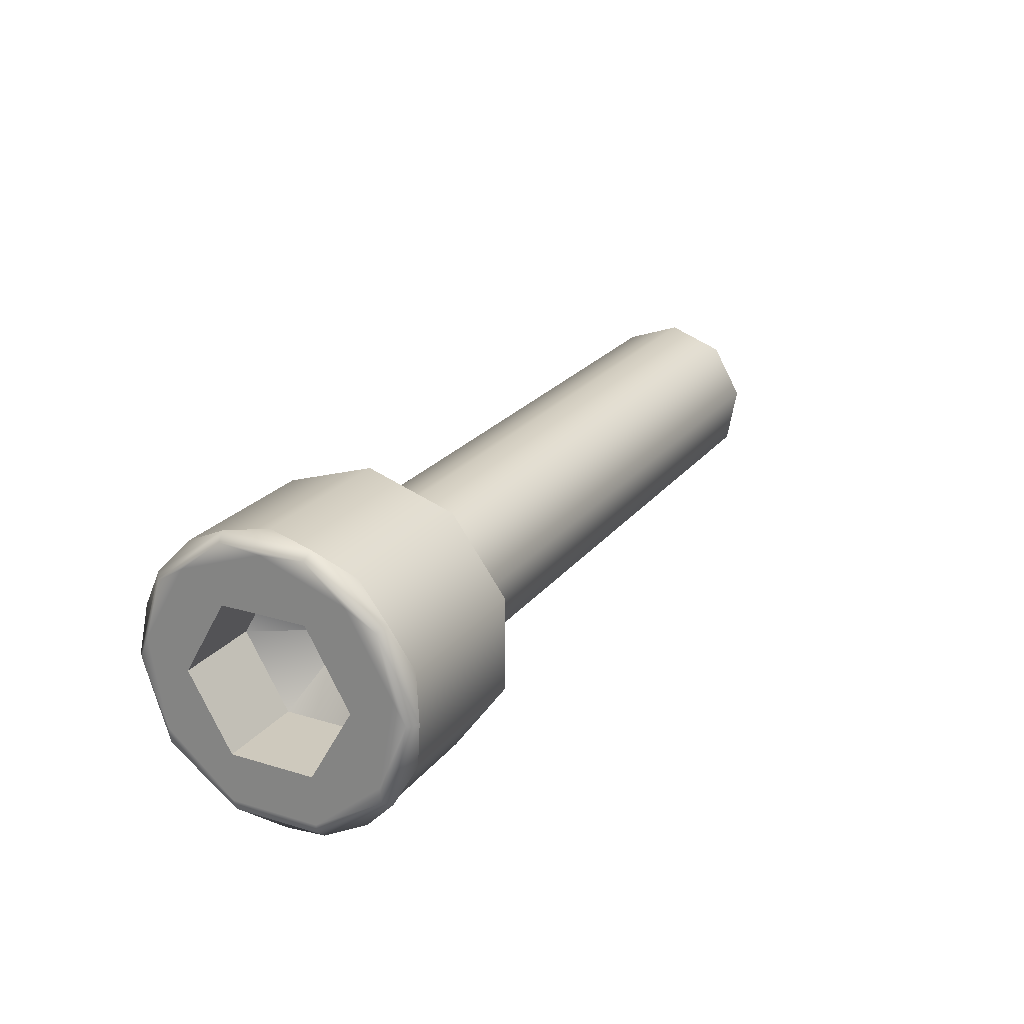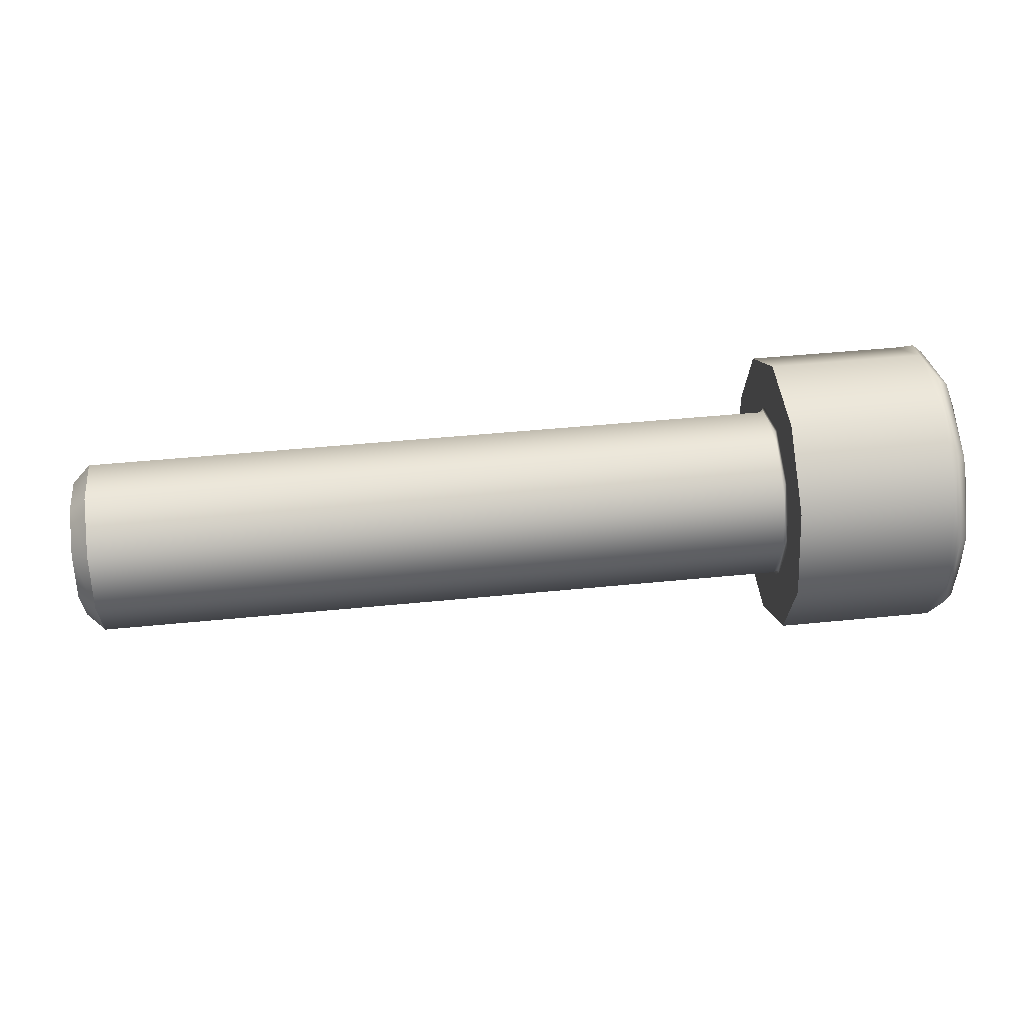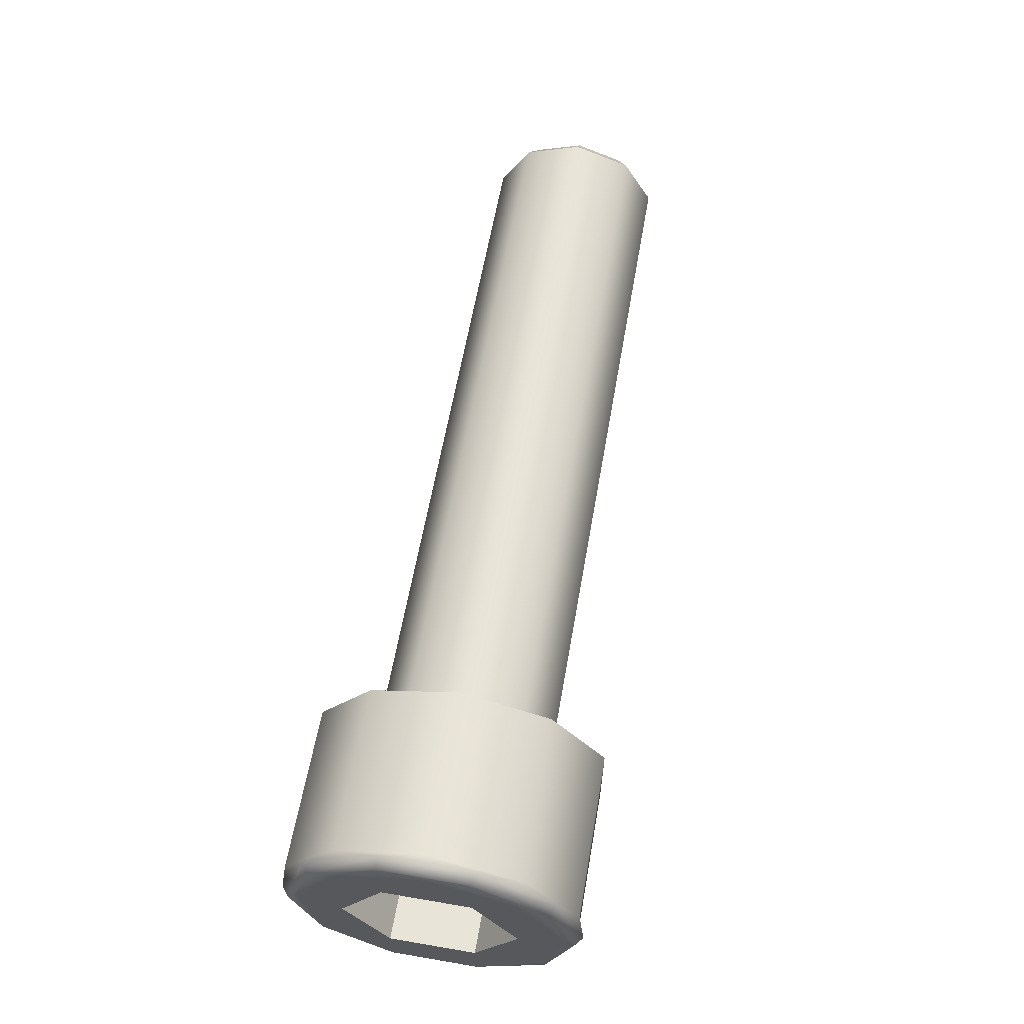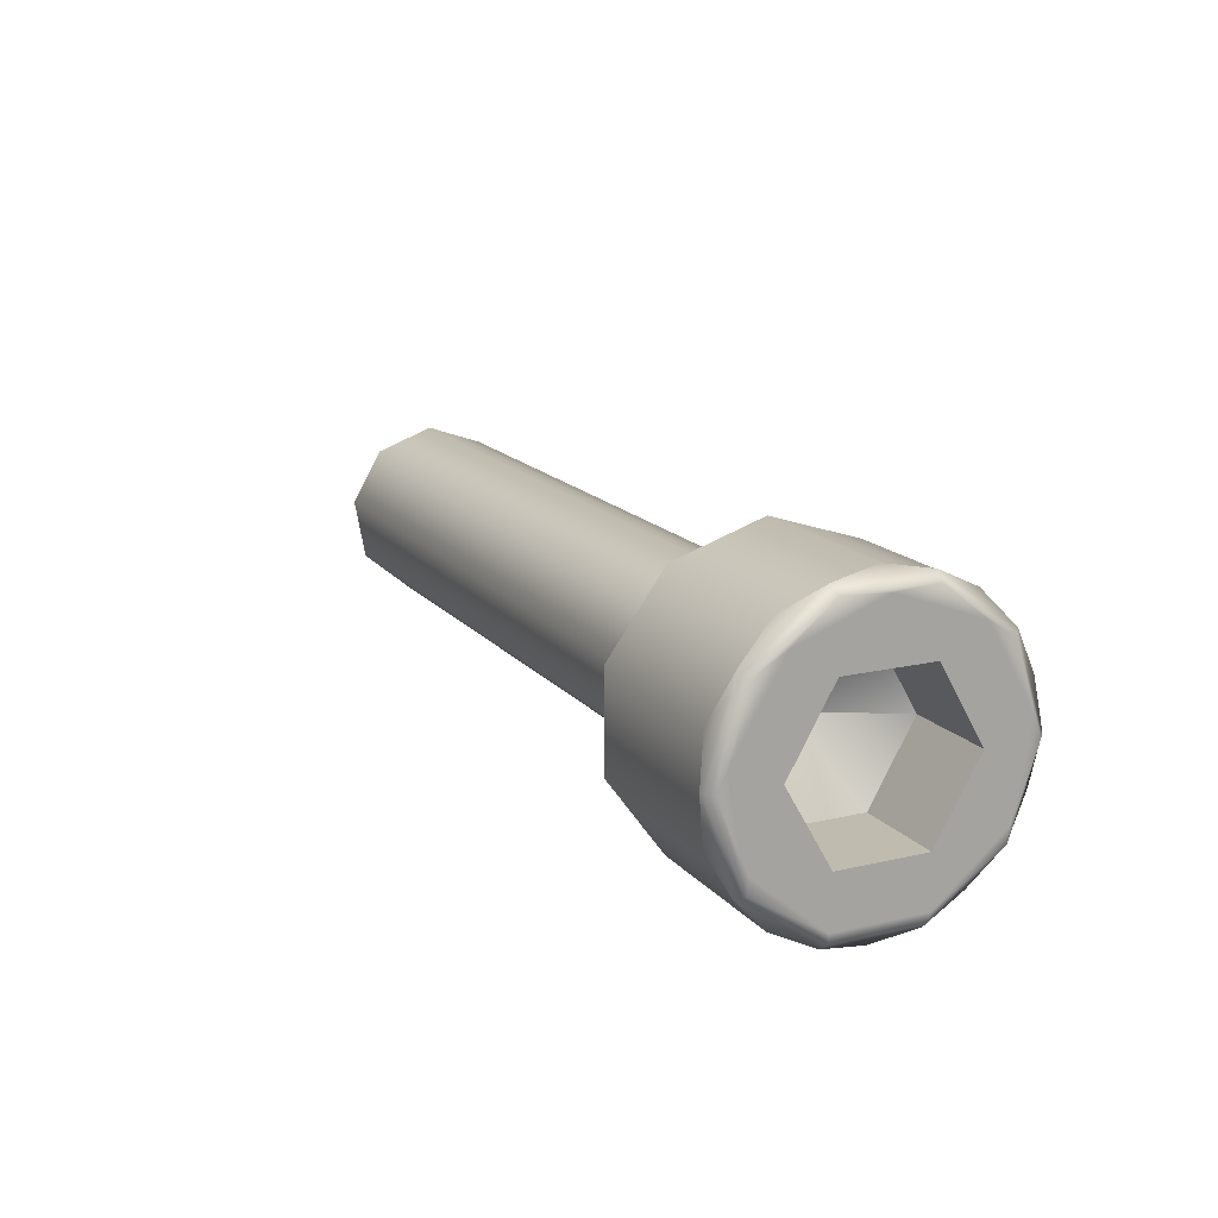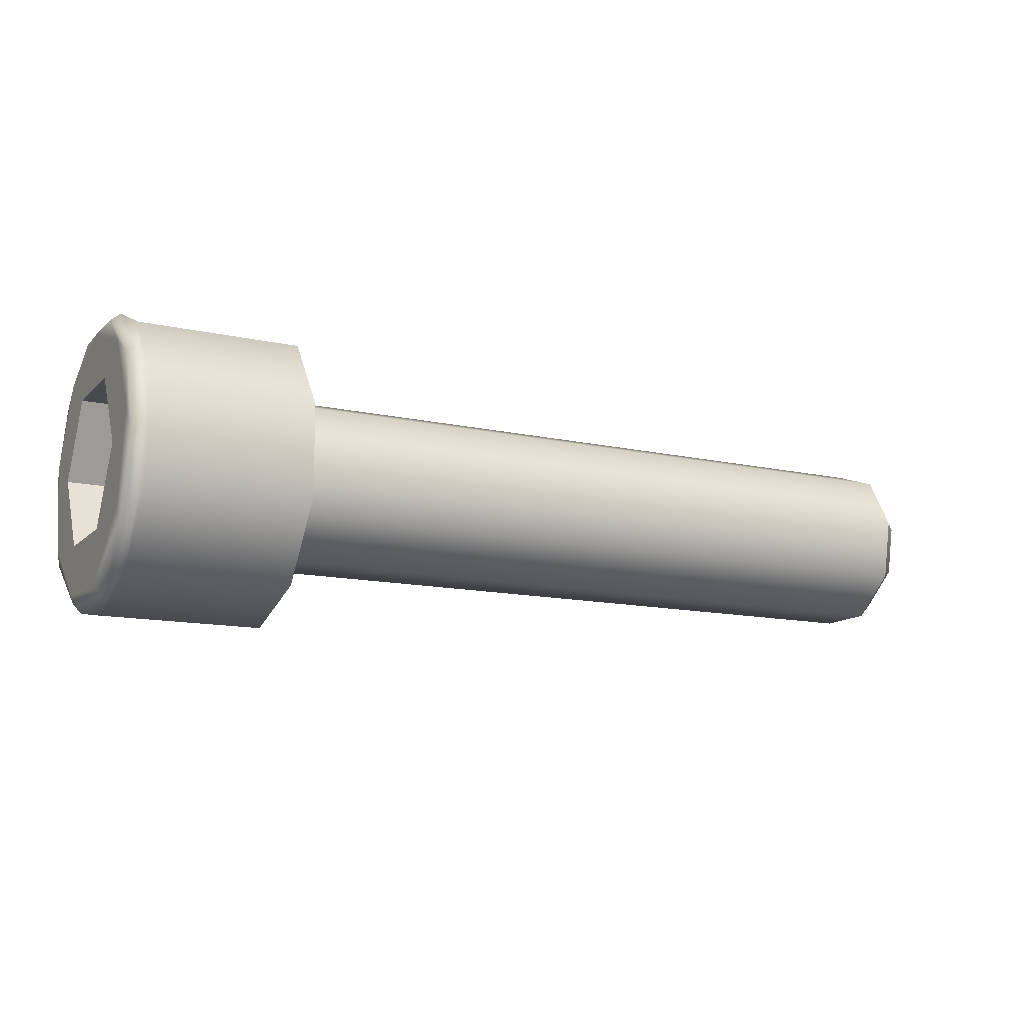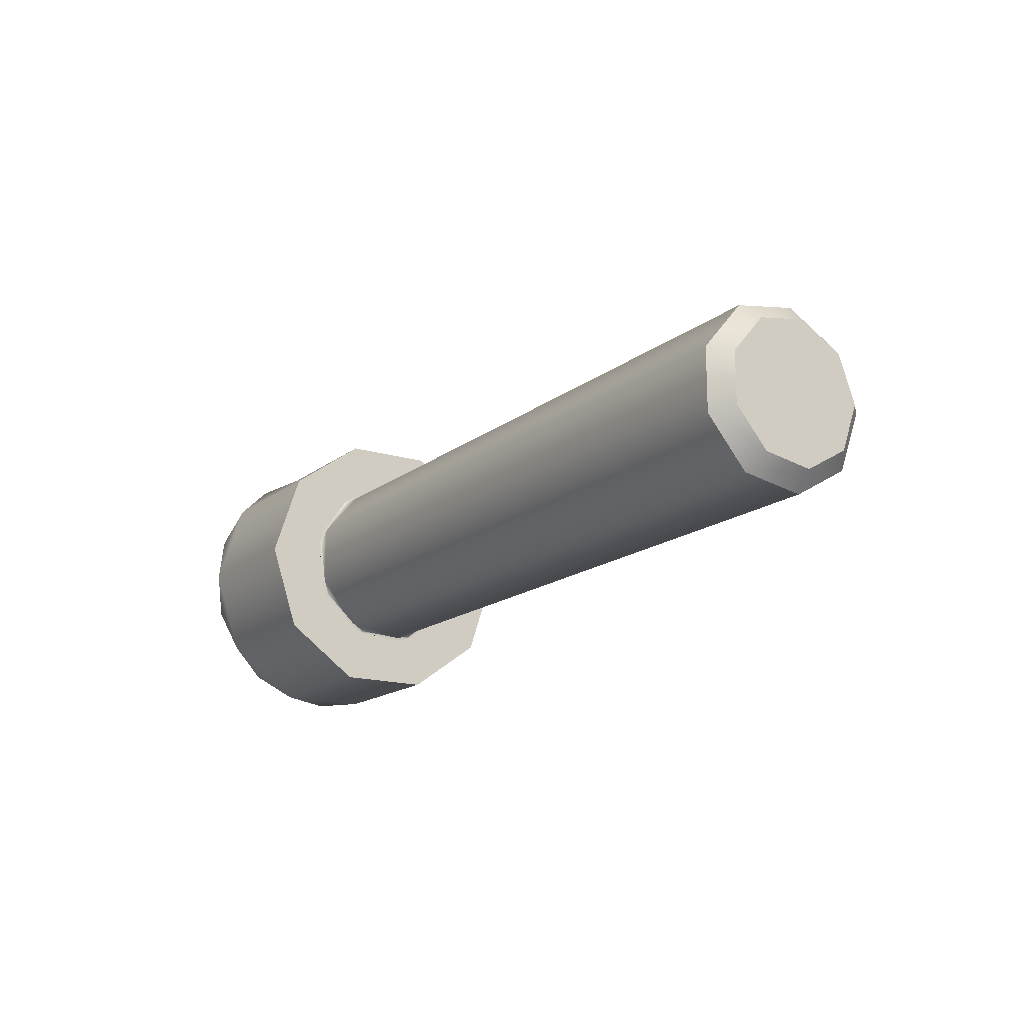
<metadata>
{"format":"obj","ext":"obj","renderer":"f3d","projection":"perspective","resolution":1024,"background":"white","views":[{"elev":22.7,"azim":-62.3,"up":"+Y"},{"elev":46.4,"azim":173.5,"up":"+Z"},{"elev":60.5,"azim":-80.1,"up":"+Y"},{"elev":16.0,"azim":-115.9,"up":"+Y"},{"elev":-13.1,"azim":-27.1,"up":"+Y"},{"elev":-15.9,"azim":57.4,"up":"+Z"}]}
</metadata>
<code>
g Solid2
v -6 -4.135 -1.505
v -6 -4.135 1.505
v -6 -2.5 -1.443
v -6 -2.5 1.443
v -6 -2.2 -3.811
v -6 -2.2 3.811
v -6 0 -2.887
v -6 0 2.887
v -6 0.7641 -4.333
v -6 0.7641 4.333
v -6 2.5 -1.443
v -6 2.5 1.443
v -6 3.371 -2.828
v -6 3.371 2.828
v -6 4.4 0
v -5.92 -4.47 -1.452
v -5.92 -4.47 1.452
v -5.92 -2.763 -3.802
v -5.92 -2.763 3.802
v -5.92 0 -4.7
v -5.92 0 4.7
v -5.92 2.763 -3.802
v -5.92 2.763 3.802
v -5.92 4.47 -1.452
v -5.92 4.47 1.452
v -5.605 -4.721 -1.534
v -5.605 -4.721 1.534
v -5.605 -2.918 -4.016
v -5.605 -2.918 4.016
v -5.605 0 -4.964
v -5.605 0 4.964
v -5.605 2.918 -4.016
v -5.605 2.918 4.016
v -5.605 4.721 -1.534
v -5.605 4.721 1.534
v -5.4 -5 0
v -5.4 -4.045 -2.939
v -5.4 -4.045 2.939
v -5.4 -1.545 -4.755
v -5.4 -1.545 4.755
v -5.4 1.545 -4.755
v -5.4 1.545 4.755
v -5.4 4.045 -2.939
v -5.4 4.045 2.939
v -5.4 5 0
v -3 -2.5 -1.443
v -3 -2.5 1.443
v -3 0 -2.887
v -3 0 2.887
v -3 2.5 -1.443
v -3 2.5 1.443
v -1.333 0 0
v 0 -5 0
v 0 -4.045 -2.939
v 0 -4.045 2.939
v 0 -2.913 -1.06
v 0 -2.913 1.06
v 0 -1.55 -2.685
v 0 -1.55 2.685
v 0 -1.545 -4.755
v 0 -1.545 4.755
v 0 0.5383 -3.053
v 0 0.5383 3.053
v 0 1.545 -4.755
v 0 1.545 4.755
v 0 2.375 -1.993
v 0 2.375 1.993
v 0 3.1 0
v 0 4.045 -2.939
v 0 4.045 2.939
v 0 5 0
v 0.001519 -3.036 0.5353
v 0.001519 -2.67 -1.541
v 0.001519 -1.981 2.361
v 0.001519 -1.054 -2.897
v 0.001519 0 3.083
v 0.001519 1.054 -2.897
v 0.001519 1.981 2.361
v 0.001519 2.67 -1.541
v 0.001519 3.036 0.5353
v 0.03572 -2.977 0.525
v 0.03572 -2.618 -1.512
v 0.03572 -1.943 2.316
v 0.03572 -1.034 -2.841
v 0.03572 0 3.023
v 0.03572 1.034 -2.841
v 0.03572 1.943 2.316
v 0.03572 2.618 -1.512
v 0.03572 2.977 0.525
v 0.1 -2.819 -1.026
v 0.1 -2.819 1.026
v 0.1 -1.5 -2.598
v 0.1 -1.5 2.598
v 0.1 0.5209 -2.954
v 0.1 0.5209 2.954
v 0.1 2.298 -1.928
v 0.1 2.298 1.928
v 0.1 3 0
v 24.39 -2.819 -1.026
v 24.39 -2.819 1.026
v 24.39 -1.5 -2.598
v 24.39 -1.5 2.598
v 24.39 0.5209 -2.954
v 24.39 0.5209 2.954
v 24.39 2.298 -1.928
v 24.39 2.298 1.928
v 24.39 3 0
v 25 -2.243 -0.8162
v 25 -2.243 0.8162
v 25 -1.193 -2.067
v 25 -1.193 2.067
v 25 0.4144 -2.35
v 25 0.4144 2.35
v 25 1.828 -1.534
v 25 1.828 1.534
v 25 2.387 0
f 67 80 68
f 68 80 79
f 68 79 66
f 66 79 77
f 66 77 62
f 62 77 75
f 62 75 58
f 58 75 73
f 58 73 56
f 56 73 72
f 56 72 57
f 57 72 74
f 57 74 59
f 59 74 76
f 59 76 63
f 63 76 78
f 63 78 67
f 67 78 80
f 96 88 98
f 98 88 89
f 98 89 97
f 97 89 87
f 97 87 95
f 95 87 85
f 95 85 93
f 93 85 83
f 93 83 91
f 91 83 81
f 91 81 90
f 90 81 82
f 90 82 92
f 92 82 84
f 92 84 94
f 94 84 86
f 94 86 96
f 96 86 88
f 76 85 78
f 78 85 87
f 78 87 80
f 80 87 89
f 80 89 79
f 79 89 88
f 79 88 77
f 77 88 86
f 77 86 75
f 75 86 84
f 75 84 73
f 73 84 82
f 73 82 72
f 72 82 81
f 72 81 74
f 74 81 83
f 74 83 76
f 76 83 85
f 105 98 107
f 107 98 97
f 107 97 106
f 106 97 95
f 106 95 104
f 104 95 93
f 104 93 102
f 102 93 91
f 102 91 100
f 100 91 90
f 100 90 99
f 99 90 92
f 99 92 101
f 101 92 94
f 101 94 103
f 103 94 96
f 103 96 105
f 105 96 98
f 69 71 68
f 68 71 70
f 68 70 67
f 67 70 65
f 67 65 63
f 63 65 61
f 63 61 59
f 59 61 55
f 59 55 57
f 57 55 53
f 57 53 56
f 56 53 54
f 56 54 58
f 58 54 60
f 58 60 62
f 62 60 64
f 62 64 66
f 66 64 69
f 66 69 68
f 106 115 107
f 107 115 116
f 107 116 105
f 105 116 114
f 105 114 103
f 103 114 112
f 103 112 101
f 101 112 110
f 101 110 99
f 99 110 108
f 99 108 100
f 100 108 109
f 100 109 102
f 102 109 111
f 102 111 104
f 104 111 113
f 104 113 106
f 106 113 115
f 115 109 116
f 116 109 108
f 116 108 114
f 114 108 110
f 114 110 112
f 113 111 115
f 115 111 109
f 14 25 15
f 15 25 24
f 15 24 13
f 13 24 22
f 13 22 9
f 9 22 20
f 9 20 5
f 5 20 18
f 5 18 1
f 1 18 16
f 1 16 17
f 17 16 26
f 17 26 27
f 27 26 36
f 27 36 38
f 25 14 23
f 23 14 10
f 23 10 21
f 21 10 6
f 21 6 19
f 19 6 2
f 19 2 17
f 17 2 1
f 43 34 45
f 45 34 35
f 45 35 44
f 44 35 33
f 44 33 42
f 42 33 31
f 42 31 40
f 40 31 29
f 40 29 38
f 38 29 27
f 34 43 32
f 32 43 41
f 32 41 30
f 30 41 39
f 30 39 28
f 28 39 37
f 28 37 26
f 26 37 36
f 21 31 23
f 23 31 33
f 23 33 25
f 25 33 35
f 25 35 24
f 24 35 34
f 24 34 22
f 22 34 32
f 22 32 20
f 20 32 30
f 20 30 18
f 18 30 28
f 18 28 16
f 16 28 26
f 31 21 29
f 29 21 19
f 29 19 27
f 27 19 17
f 13 11 15
f 15 11 12
f 15 12 14
f 14 12 8
f 14 8 10
f 10 8 6
f 6 8 4
f 6 4 2
f 2 4 3
f 2 3 1
f 1 3 5
f 5 3 7
f 5 7 9
f 9 7 13
f 13 7 11
f 69 43 71
f 71 43 45
f 71 45 70
f 70 45 44
f 70 44 65
f 65 44 42
f 65 42 61
f 61 42 40
f 61 40 55
f 55 40 38
f 55 38 53
f 53 38 36
f 53 36 54
f 54 36 37
f 54 37 60
f 60 37 39
f 60 39 64
f 64 39 41
f 64 41 69
f 69 41 43
f 48 7 46
f 46 7 3
f 50 11 48
f 48 11 7
f 50 51 11
f 11 51 12
f 49 8 51
f 51 8 12
f 47 46 4
f 4 46 3
f 47 4 49
f 49 4 8
f 51 52 49
f 48 52 50
f 47 52 46
f 46 52 48
f 50 52 51
f 49 52 47

</code>
